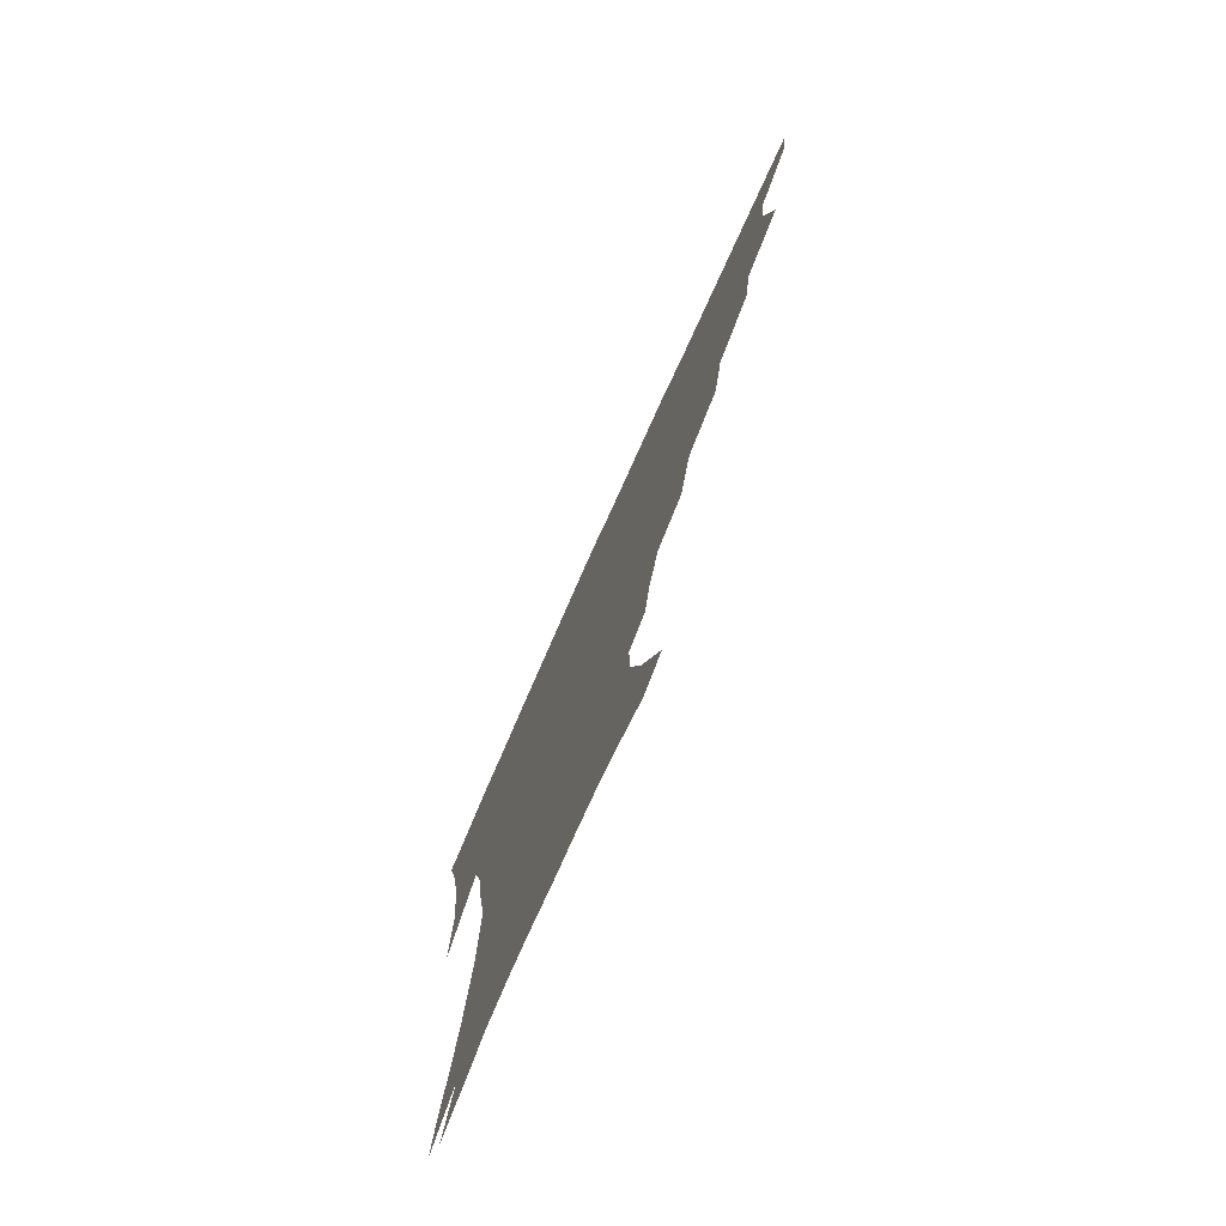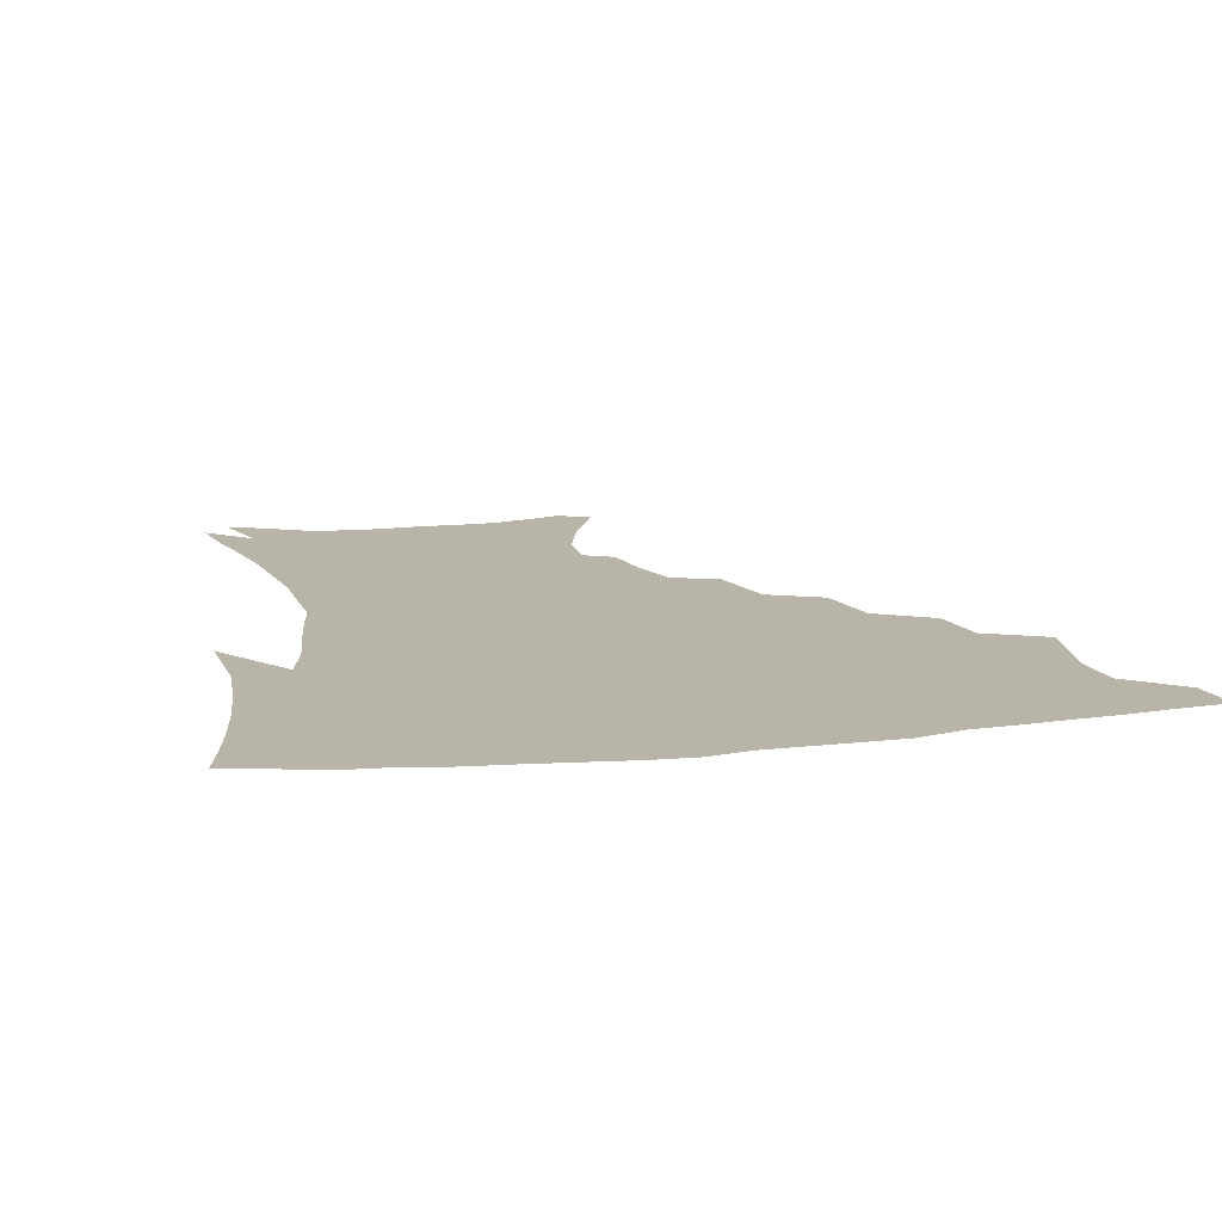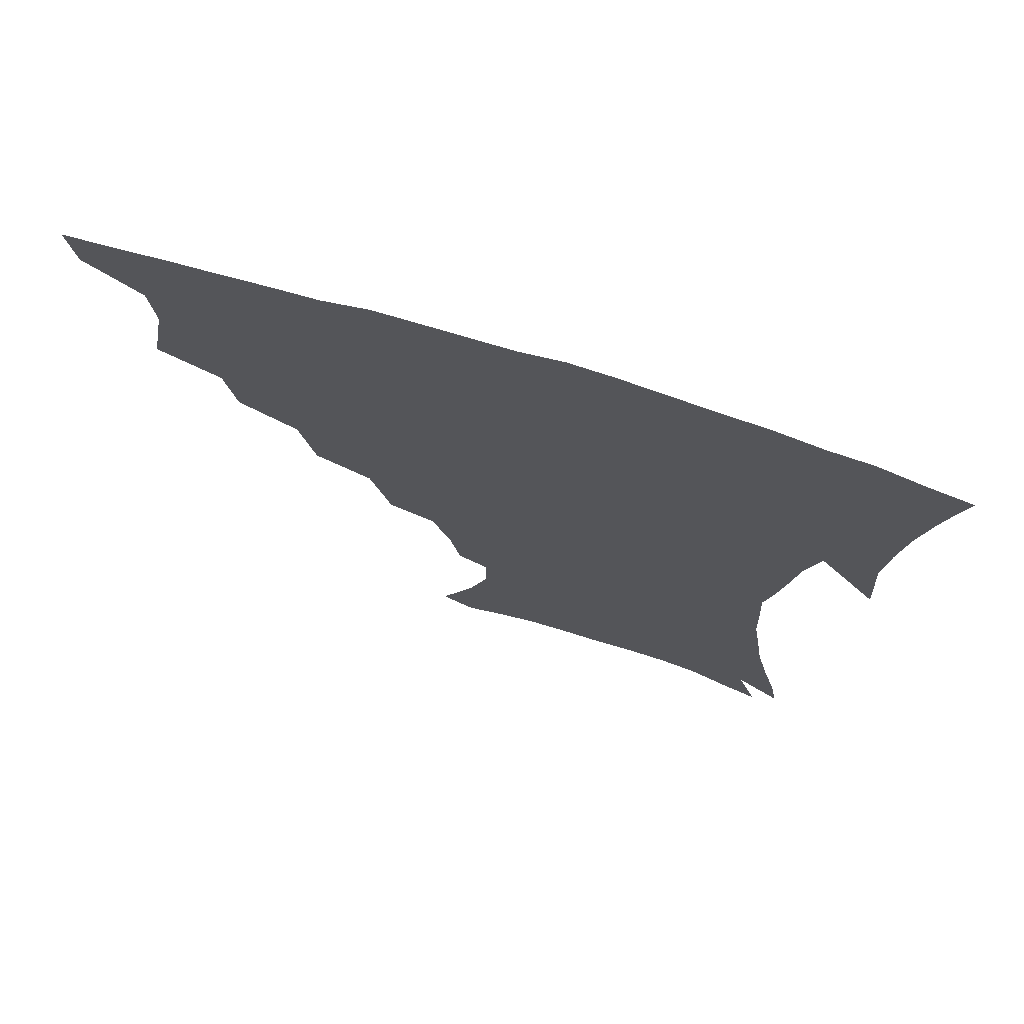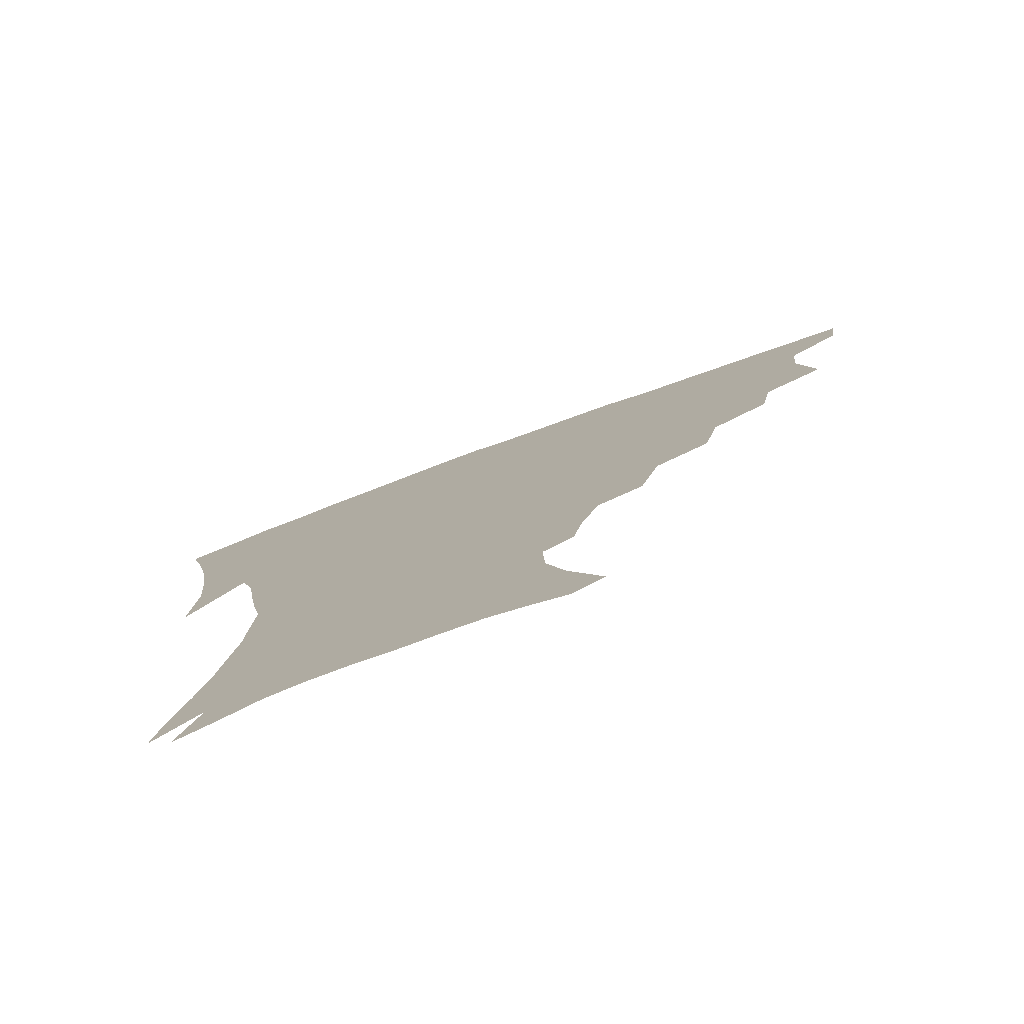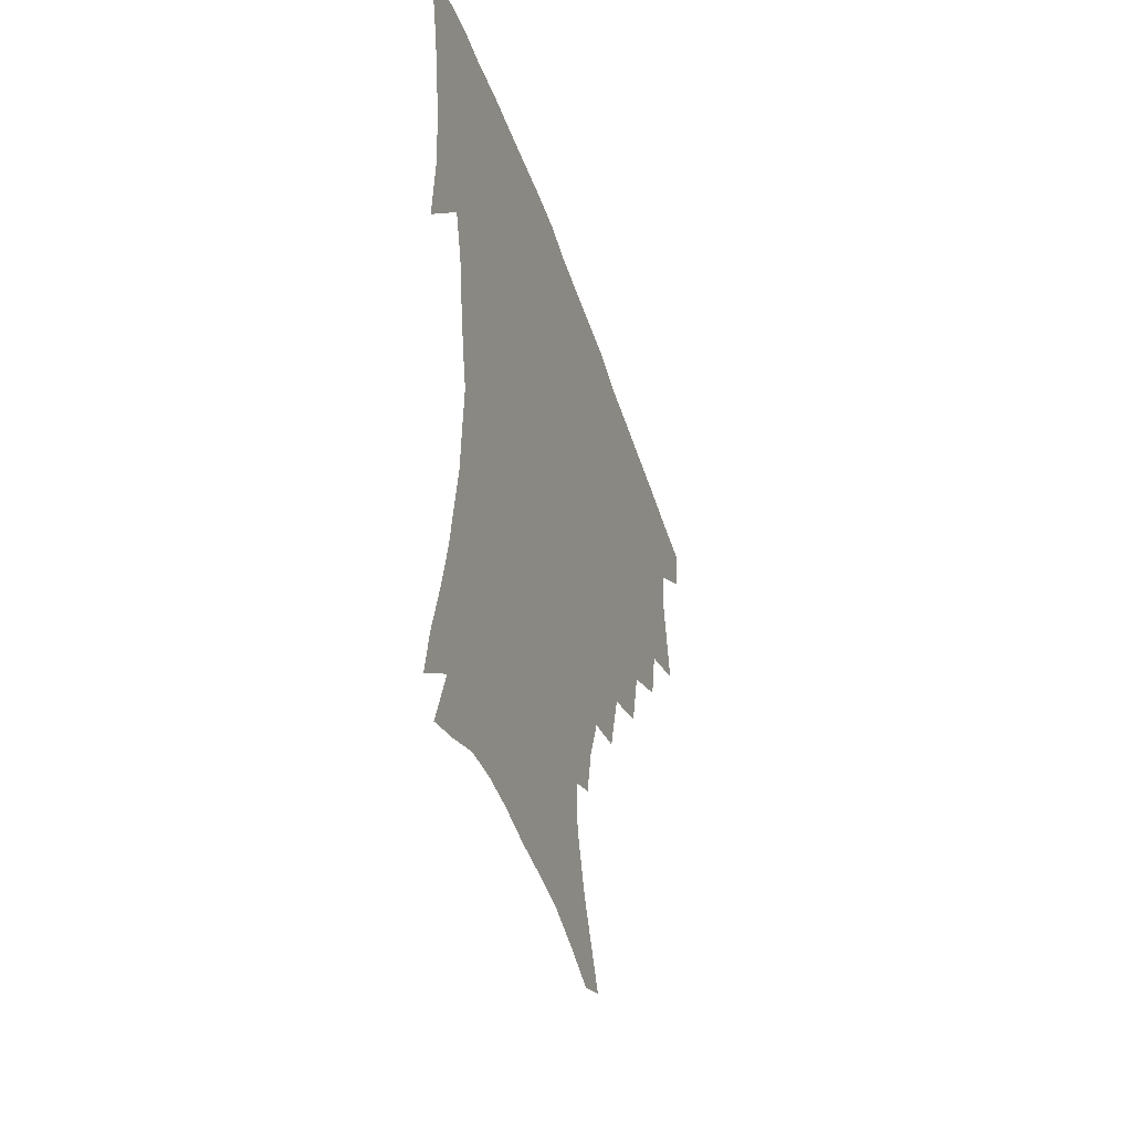
<metadata>
{"format":"obj","ext":"obj","renderer":"f3d","projection":"perspective","resolution":1024,"background":"white","views":[{"elev":-76.6,"azim":-114.1,"up":"+Y"},{"elev":13.3,"azim":166.1,"up":"+Z"},{"elev":73.2,"azim":17.2,"up":"+Y"},{"elev":-79.0,"azim":-160.0,"up":"+Y"},{"elev":-47.2,"azim":108.2,"up":"+Y"}]}
</metadata>
<code>
v 438.5 399.7 0
v 436 416.3 0
v 452.7 338 0
v 457.8 367.4 0
v 456.1 385 0
v 454.8 401.5 0
v 452.5 417.8 0
v 476.5 307.9 0
v 472.9 327.8 0
v 475.6 354.9 0
v 474.6 372.4 0
v 472.3 388 0
v 470.2 403.6 0
v 468.1 419.7 0
v 500.4 273.8 0
v 495.3 296.7 0
v 494.3 323.1 0
v 491.5 340.2 0
v 491.8 360.2 0
v 489.9 375.5 0
v 487.7 390.2 0
v 485.6 405.3 0
v 483.8 421 0
v 525.1 240.8 0
v 518.5 265.1 0
v 512.9 286 0
v 510.6 311 0
v 509.4 331.1 0
v 508.4 349 0
v 505.9 362.7 0
v 504.3 377.7 0
v 502.5 392.1 0
v 500.7 406.6 0
v 498.8 422.5 0
v 549.4 200.6 0
v 546.1 218 0
v 540.2 235.2 0
v 534.1 256.4 0
v 529.5 277.1 0
v 525.6 294.9 0
v 523.6 314.6 0
v 523.2 335.8 0
v 522 351.3 0
v 520.3 365.3 0
v 518.6 379.5 0
v 516.9 393.8 0
v 515.2 408.8 0
v 513.7 423.5 0
v 541.8 133.6 0
v 552.9 158.6 0
v 559 178 0
v 559.6 195 0
v 557 214 0
v 553 228.8 0
v 548.4 247 0
v 544.1 264.4 0
v 541.2 286.7 0
v 539 304.9 0
v 537.9 323.2 0
v 536.6 338.6 0
v 535.6 353.2 0
v 534.6 367.4 0
v 532.6 381.1 0
v 531.5 395.2 0
v 529.9 410.1 0
v 528.6 427.5 0
v 552.4 127.8 0
v 559.1 146.8 0
v 566.8 170.6 0
v 567.8 184.6 0
v 567.4 204.3 0
v 564.8 222.8 0
v 561.4 240.1 0
v 557.8 254.8 0
v 554.8 273.1 0
v 552.8 292.9 0
v 551.5 309.9 0
v 550.9 327 0
v 549.4 339.8 0
v 549.2 355.2 0
v 548.6 368.9 0
v 547.7 382.3 0
v 546.3 396 0
v 544.4 411.6 0
v 542.9 427.8 0
v 564.4 131.8 0
v 572.4 155 0
v 577 177.2 0
v 576.9 193.6 0
v 575.5 211.2 0
v 573.2 231.1 0
v 570.5 245 0
v 567.9 262.5 0
v 566.1 280.9 0
v 564.4 296.2 0
v 563.5 313 0
v 563.4 329.5 0
v 562.5 342.1 0
v 562.6 356.6 0
v 562.1 369.8 0
v 561.4 383 0
v 560.7 396.4 0
v 559.2 411 0
v 557 428.1 0
v 577.3 135 0
v 584.2 161 0
v 585.6 178 0
v 585.4 197.3 0
v 584 212.8 0
v 581.8 233 0
v 579.9 248.3 0
v 578 264.6 0
v 576.8 284.1 0
v 576.1 301.1 0
v 575.7 316.2 0
v 575.5 330.1 0
v 575.5 343.9 0
v 576 358.1 0
v 575.2 370.5 0
v 575 383.6 0
v 574.5 396.9 0
v 572.9 412 0
v 571.1 428.4 0
v 590.5 135.5 0
v 594.4 161.9 0
v 595 182 0
v 594.1 199.6 0
v 592.7 220.4 0
v 590.9 235.9 0
v 589.5 251.2 0
v 588.2 267.5 0
v 587.5 287.5 0
v 587.3 303.5 0
v 587.3 316.5 0
v 587.5 330.7 0
v 588.1 344.8 0
v 588.7 358.4 0
v 589.4 371.4 0
v 589 384 0
v 588.4 397.1 0
v 586.8 413.2 0
v 584.6 430.9 0
v 604.2 135.1 0
v 604.7 163.3 0
v 604.2 184.2 0
v 603.1 201.5 0
v 601.5 220.3 0
v 599.9 236.9 0
v 599.1 253.8 0
v 598.4 270.1 0
v 598.1 287.3 0
v 598.2 302.5 0
v 598.7 316.5 0
v 599.5 331.7 0
v 600.1 344 0
v 601.6 359.3 0
v 602.1 371.5 0
v 602.3 384.2 0
v 601.9 397.7 0
v 601.2 412.4 0
v 599 430.1 0
v 618 136 0
v 615.9 157.7 0
v 613.8 181.7 0
v 612.1 201.3 0
v 610.4 220.7 0
v 609.8 233.4 0
v 608.5 252.8 0
v 608.3 269.9 0
v 608.5 286.1 0
v 609.1 301.2 0
v 610 318.1 0
v 611.1 330.7 0
v 612.6 345.6 0
v 613.7 358.9 0
v 614.9 371 0
v 615.9 383.7 0
v 616.3 396.7 0
v 615.8 411.1 0
v 613.9 428.1 0
v 630.7 135.4 0
v 626.6 156.6 0
v 623.2 181.3 0
v 621.1 200.7 0
v 619.3 219.4 0
v 618.6 236.2 0
v 618.1 252.1 0
v 618.3 267.1 0
v 618.8 282.9 0
v 619.8 298.3 0
v 621 314.5 0
v 622.5 330.6 0
v 624.3 344.1 0
v 625.8 356.7 0
v 627.5 370.2 0
v 629.1 382.9 0
v 630.1 395.8 0
v 630.2 409.7 0
v 628.9 426.1 0
v 642.9 132.8 0
v 637.8 153.2 0
v 633.1 178.4 0
v 630.6 197.5 0
v 628.7 216 0
v 628.5 230.4 0
v 627.4 249.2 0
v 627.9 264.2 0
v 629 278.3 0
v 630.2 295.2 0
v 631.7 312.4 0
v 633.9 325.8 0
v 635.6 342.9 0
v 637.7 355.2 0
v 639.9 369 0
v 641.9 381.8 0
v 644.1 394.3 0
v 644.8 407.7 0
v 643.5 424.7 0
v 656.4 125.5 0
v 648.8 149.8 0
v 645 170 0
v 640.9 192 0
v 638.2 211.7 0
v 637.3 227.8 0
v 637.2 242.9 0
v 637.4 259 0
v 638.6 274.1 0
v 640.1 291.3 0
v 642.3 307.4 0
v 644.8 323.1 0
v 647 339 0
v 649.4 353.9 0
v 652.1 366.6 0
v 654.3 379.4 0
v 656.8 392.8 0
v 658.6 405.7 0
v 658.9 421.4 0
v 668.8 119.7 0
v 661.7 142 0
v 656.8 162.7 0
v 653.3 181.7 0
v 649.6 202 0
v 648.1 218.8 0
v 647.2 235.3 0
v 647.1 251.8 0
v 647.7 268.9 0
v 650.3 282.6 0
v 652.8 299.3 0
v 655.5 317.4 0
v 658 335.3 0
v 661.1 348.8 0
v 664 365.1 0
v 666.9 378.2 0
v 669.6 390.8 0
v 671.9 404 0
v 673.2 420.3 0
v 676.7 128.1 0
v 673.9 144.9 0
v 668.9 165.6 0
v 664.8 185 0
v 662.6 201.6 0
v 659.9 220.3 0
v 659.3 236.1 0
v 658.4 256.1 0
v 661.1 269.1 0
v 663.8 285.8 0
v 666.6 305.7 0
v 671.2 322.4 0
v 672.1 345.3 0
v 675.5 360.2 0
v 679.2 373.9 0
v 682.3 388.1 0
v 685.4 401.3 0
v 688.4 415.5 0
v 690.2 295.8 0
v 688.4 325.9 0
v 690.1 346.6 0
v 692.5 365.7 0
v 695.6 382.9 0
v 699 397.9 0
v 702.7 412.1 0
f 5 6 1
f 1 6 2
f 6 7 2
f 9 10 3
f 3 10 4
f 10 11 4
f 4 11 5
f 11 12 5
f 5 12 6
f 12 13 6
f 6 13 7
f 13 14 7
f 16 17 8
f 8 17 9
f 17 18 9
f 9 18 10
f 18 19 10
f 10 19 11
f 19 20 11
f 11 20 12
f 20 21 12
f 12 21 13
f 21 22 13
f 13 22 14
f 22 23 14
f 25 26 15
f 15 26 16
f 26 27 16
f 16 27 17
f 27 28 17
f 17 28 18
f 28 29 18
f 18 29 19
f 29 30 19
f 19 30 20
f 30 31 20
f 20 31 21
f 31 32 21
f 21 32 22
f 32 33 22
f 22 33 23
f 33 34 23
f 37 38 24
f 24 38 25
f 38 39 25
f 25 39 26
f 39 40 26
f 26 40 27
f 40 41 27
f 27 41 28
f 41 42 28
f 28 42 29
f 42 43 29
f 29 43 30
f 43 44 30
f 30 44 31
f 44 45 31
f 31 45 32
f 45 46 32
f 32 46 33
f 46 47 33
f 33 47 34
f 47 48 34
f 52 53 35
f 35 53 36
f 53 54 36
f 36 54 37
f 54 55 37
f 37 55 38
f 55 56 38
f 38 56 39
f 56 57 39
f 39 57 40
f 57 58 40
f 40 58 41
f 58 59 41
f 41 59 42
f 59 60 42
f 42 60 43
f 60 61 43
f 43 61 44
f 61 62 44
f 44 62 45
f 62 63 45
f 45 63 46
f 63 64 46
f 46 64 47
f 64 65 47
f 47 65 48
f 65 66 48
f 67 68 49
f 49 68 50
f 68 69 50
f 50 69 51
f 69 70 51
f 51 70 52
f 70 71 52
f 52 71 53
f 71 72 53
f 53 72 54
f 72 73 54
f 54 73 55
f 73 74 55
f 55 74 56
f 74 75 56
f 56 75 57
f 75 76 57
f 57 76 58
f 76 77 58
f 58 77 59
f 77 78 59
f 59 78 60
f 78 79 60
f 60 79 61
f 79 80 61
f 61 80 62
f 80 81 62
f 62 81 63
f 81 82 63
f 63 82 64
f 82 83 64
f 64 83 65
f 83 84 65
f 65 84 66
f 84 85 66
f 67 86 68
f 86 87 68
f 68 87 69
f 87 88 69
f 69 88 70
f 88 89 70
f 70 89 71
f 89 90 71
f 71 90 72
f 90 91 72
f 72 91 73
f 91 92 73
f 73 92 74
f 92 93 74
f 74 93 75
f 93 94 75
f 75 94 76
f 94 95 76
f 76 95 77
f 95 96 77
f 77 96 78
f 96 97 78
f 78 97 79
f 97 98 79
f 79 98 80
f 98 99 80
f 80 99 81
f 99 100 81
f 81 100 82
f 100 101 82
f 82 101 83
f 101 102 83
f 83 102 84
f 102 103 84
f 84 103 85
f 103 104 85
f 86 105 87
f 105 106 87
f 87 106 88
f 106 107 88
f 88 107 89
f 107 108 89
f 89 108 90
f 108 109 90
f 90 109 91
f 109 110 91
f 91 110 92
f 110 111 92
f 92 111 93
f 111 112 93
f 93 112 94
f 112 113 94
f 94 113 95
f 113 114 95
f 95 114 96
f 114 115 96
f 96 115 97
f 115 116 97
f 97 116 98
f 116 117 98
f 98 117 99
f 117 118 99
f 99 118 100
f 118 119 100
f 100 119 101
f 119 120 101
f 101 120 102
f 120 121 102
f 102 121 103
f 121 122 103
f 103 122 104
f 122 123 104
f 105 124 106
f 124 125 106
f 106 125 107
f 125 126 107
f 107 126 108
f 126 127 108
f 108 127 109
f 127 128 109
f 109 128 110
f 128 129 110
f 110 129 111
f 129 130 111
f 111 130 112
f 130 131 112
f 112 131 113
f 131 132 113
f 113 132 114
f 132 133 114
f 114 133 115
f 133 134 115
f 115 134 116
f 134 135 116
f 116 135 117
f 135 136 117
f 117 136 118
f 136 137 118
f 118 137 119
f 137 138 119
f 119 138 120
f 138 139 120
f 120 139 121
f 139 140 121
f 121 140 122
f 140 141 122
f 122 141 123
f 141 142 123
f 124 143 125
f 143 144 125
f 125 144 126
f 144 145 126
f 126 145 127
f 145 146 127
f 127 146 128
f 146 147 128
f 128 147 129
f 147 148 129
f 129 148 130
f 148 149 130
f 130 149 131
f 149 150 131
f 131 150 132
f 150 151 132
f 132 151 133
f 151 152 133
f 133 152 134
f 152 153 134
f 134 153 135
f 153 154 135
f 135 154 136
f 154 155 136
f 136 155 137
f 155 156 137
f 137 156 138
f 156 157 138
f 138 157 139
f 157 158 139
f 139 158 140
f 158 159 140
f 140 159 141
f 159 160 141
f 141 160 142
f 160 161 142
f 143 162 144
f 162 163 144
f 144 163 145
f 163 164 145
f 145 164 146
f 164 165 146
f 146 165 147
f 165 166 147
f 147 166 148
f 166 167 148
f 148 167 149
f 167 168 149
f 149 168 150
f 168 169 150
f 150 169 151
f 169 170 151
f 151 170 152
f 170 171 152
f 152 171 153
f 171 172 153
f 153 172 154
f 172 173 154
f 154 173 155
f 173 174 155
f 155 174 156
f 174 175 156
f 156 175 157
f 175 176 157
f 157 176 158
f 176 177 158
f 158 177 159
f 177 178 159
f 159 178 160
f 178 179 160
f 160 179 161
f 179 180 161
f 162 181 163
f 181 182 163
f 163 182 164
f 182 183 164
f 164 183 165
f 183 184 165
f 165 184 166
f 184 185 166
f 166 185 167
f 185 186 167
f 167 186 168
f 186 187 168
f 168 187 169
f 187 188 169
f 169 188 170
f 188 189 170
f 170 189 171
f 189 190 171
f 171 190 172
f 190 191 172
f 172 191 173
f 191 192 173
f 173 192 174
f 192 193 174
f 174 193 175
f 193 194 175
f 175 194 176
f 194 195 176
f 176 195 177
f 195 196 177
f 177 196 178
f 196 197 178
f 178 197 179
f 197 198 179
f 179 198 180
f 198 199 180
f 181 200 182
f 200 201 182
f 182 201 183
f 201 202 183
f 183 202 184
f 202 203 184
f 184 203 185
f 203 204 185
f 185 204 186
f 204 205 186
f 186 205 187
f 205 206 187
f 187 206 188
f 206 207 188
f 188 207 189
f 207 208 189
f 189 208 190
f 208 209 190
f 190 209 191
f 209 210 191
f 191 210 192
f 210 211 192
f 192 211 193
f 211 212 193
f 193 212 194
f 212 213 194
f 194 213 195
f 213 214 195
f 195 214 196
f 214 215 196
f 196 215 197
f 215 216 197
f 197 216 198
f 216 217 198
f 198 217 199
f 217 218 199
f 200 219 201
f 219 220 201
f 201 220 202
f 220 221 202
f 202 221 203
f 221 222 203
f 203 222 204
f 222 223 204
f 204 223 205
f 223 224 205
f 205 224 206
f 224 225 206
f 206 225 207
f 225 226 207
f 207 226 208
f 226 227 208
f 208 227 209
f 227 228 209
f 209 228 210
f 228 229 210
f 210 229 211
f 229 230 211
f 211 230 212
f 230 231 212
f 212 231 213
f 231 232 213
f 213 232 214
f 232 233 214
f 214 233 215
f 233 234 215
f 215 234 216
f 234 235 216
f 216 235 217
f 235 236 217
f 217 236 218
f 236 237 218
f 219 238 220
f 238 239 220
f 220 239 221
f 239 240 221
f 221 240 222
f 240 241 222
f 222 241 223
f 241 242 223
f 223 242 224
f 242 243 224
f 224 243 225
f 243 244 225
f 225 244 226
f 244 245 226
f 226 245 227
f 245 246 227
f 227 246 228
f 246 247 228
f 228 247 229
f 247 248 229
f 229 248 230
f 248 249 230
f 230 249 231
f 249 250 231
f 231 250 232
f 250 251 232
f 232 251 233
f 251 252 233
f 233 252 234
f 252 253 234
f 234 253 235
f 253 254 235
f 235 254 236
f 254 255 236
f 236 255 237
f 255 256 237
f 239 257 240
f 257 258 240
f 240 258 241
f 258 259 241
f 241 259 242
f 259 260 242
f 242 260 243
f 260 261 243
f 243 261 244
f 261 262 244
f 244 262 245
f 262 263 245
f 245 263 246
f 263 264 246
f 246 264 247
f 264 265 247
f 247 265 248
f 265 266 248
f 248 266 249
f 266 267 249
f 249 267 250
f 267 268 250
f 250 268 251
f 268 269 251
f 251 269 252
f 269 270 252
f 252 270 253
f 270 271 253
f 253 271 254
f 271 272 254
f 254 272 255
f 272 273 255
f 255 273 256
f 273 274 256
f 268 275 269
f 275 276 269
f 269 276 270
f 276 277 270
f 270 277 271
f 277 278 271
f 271 278 272
f 278 279 272
f 272 279 273
f 279 280 273
f 273 280 274
f 280 281 274

</code>
